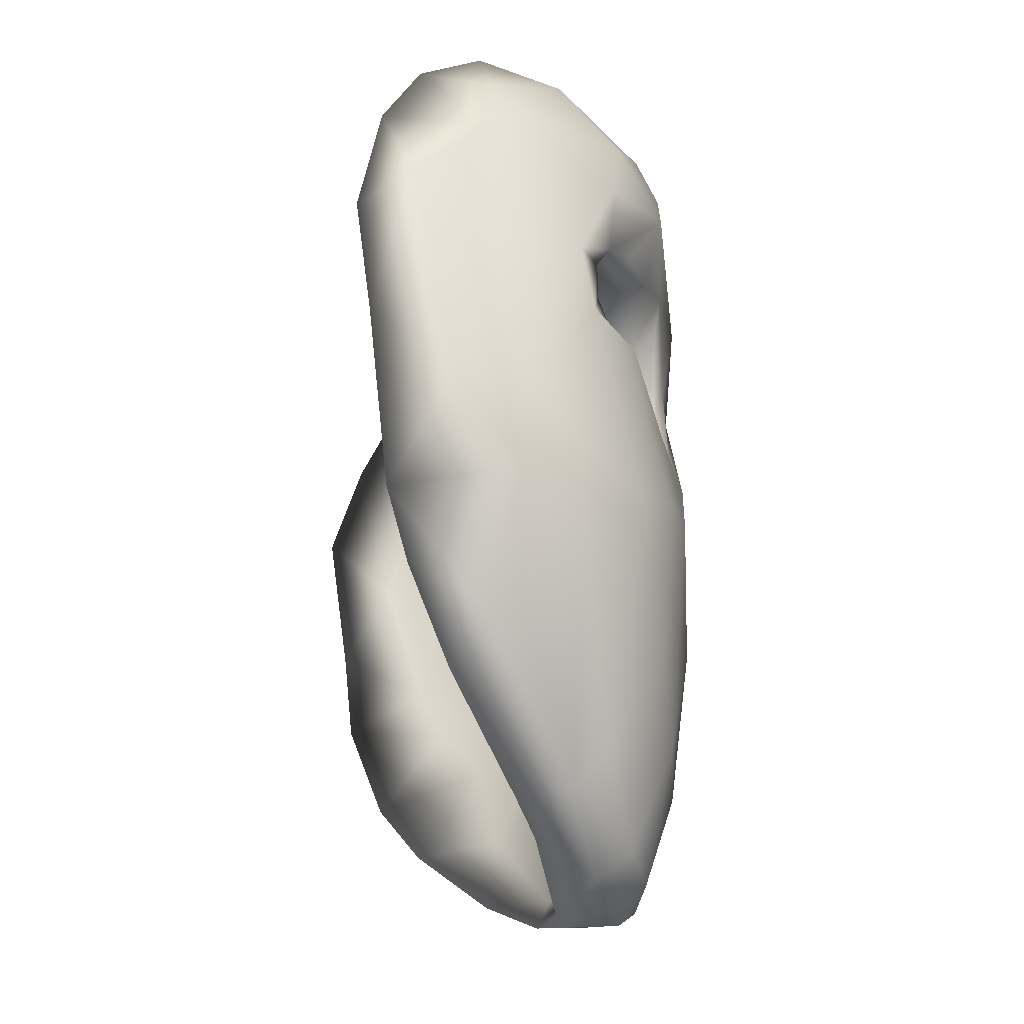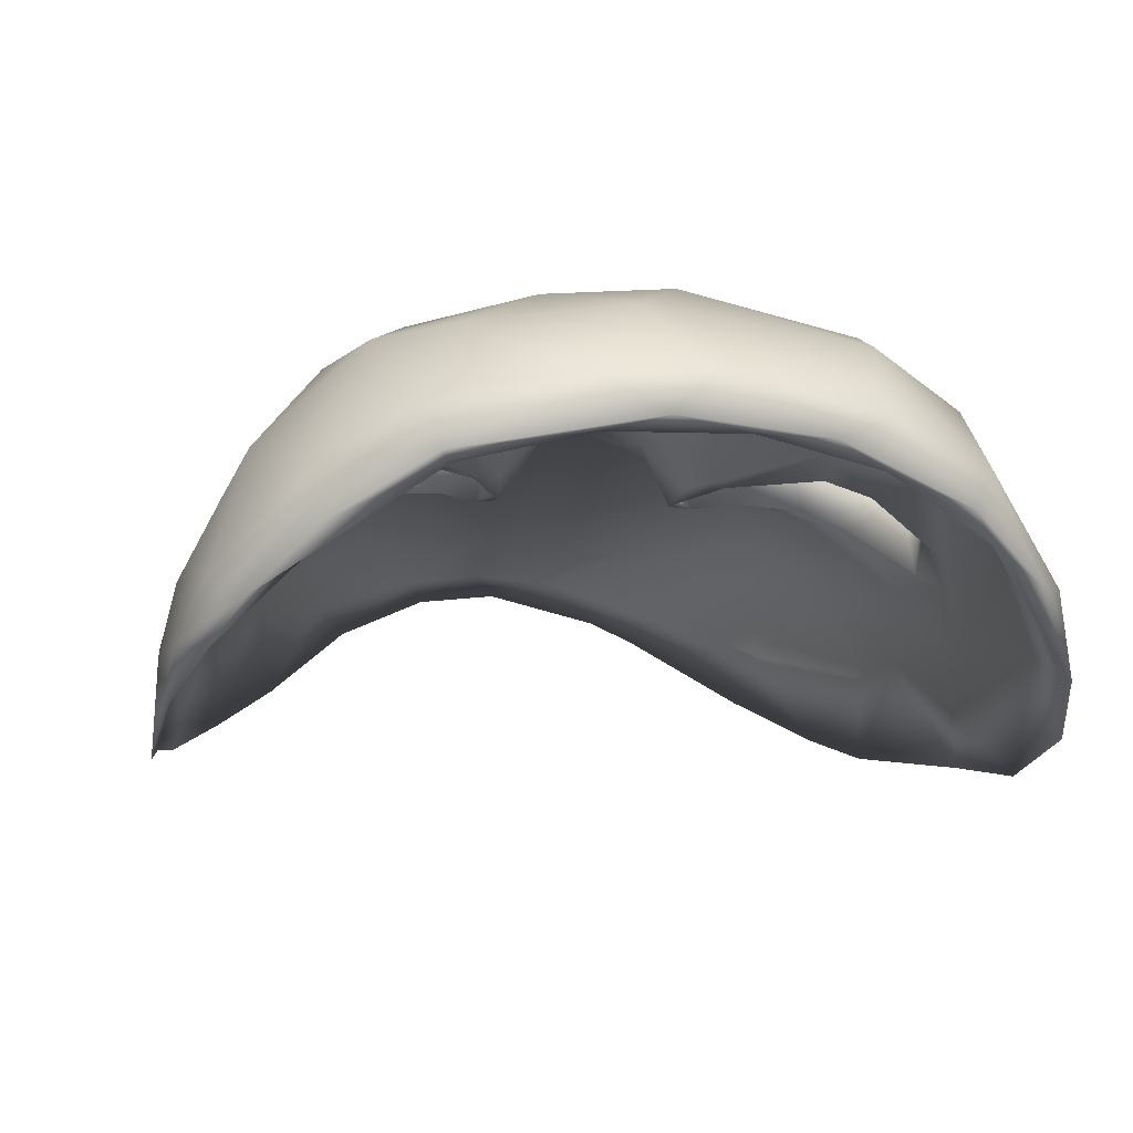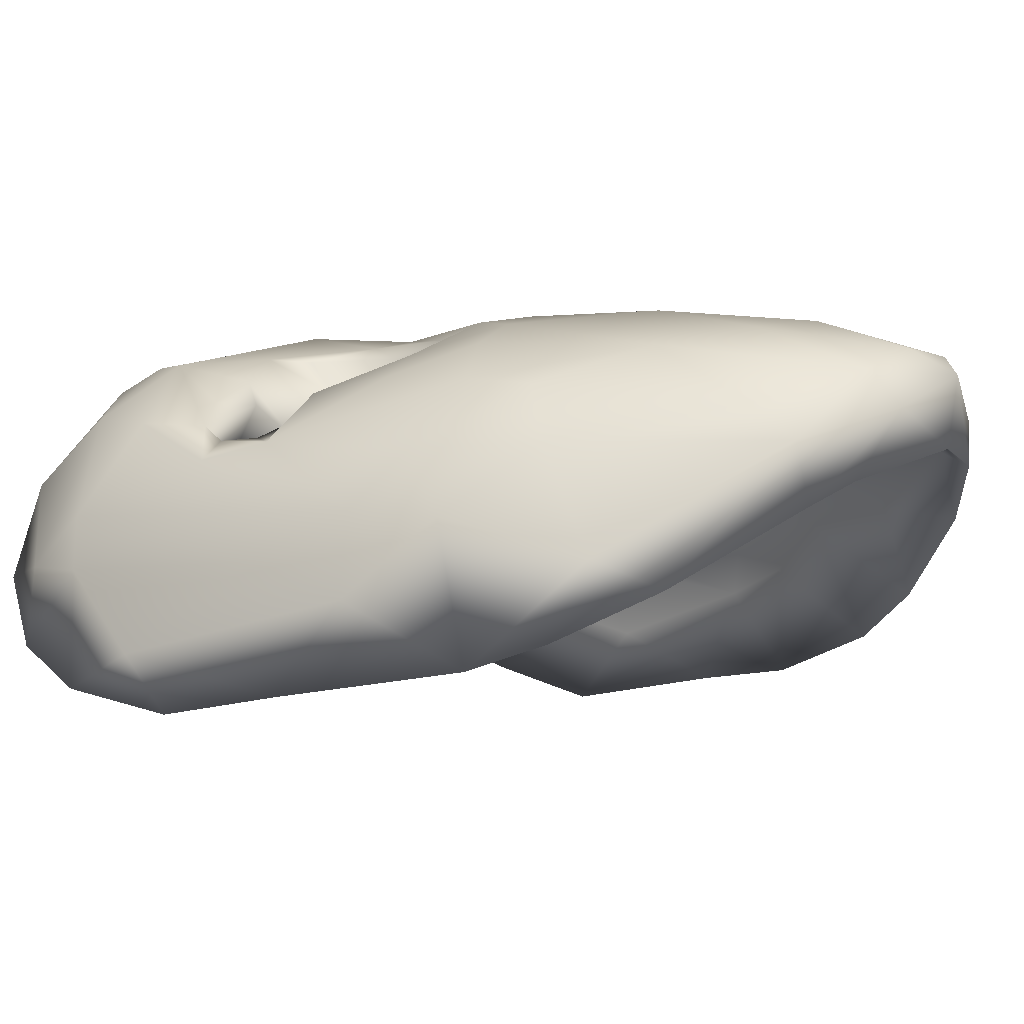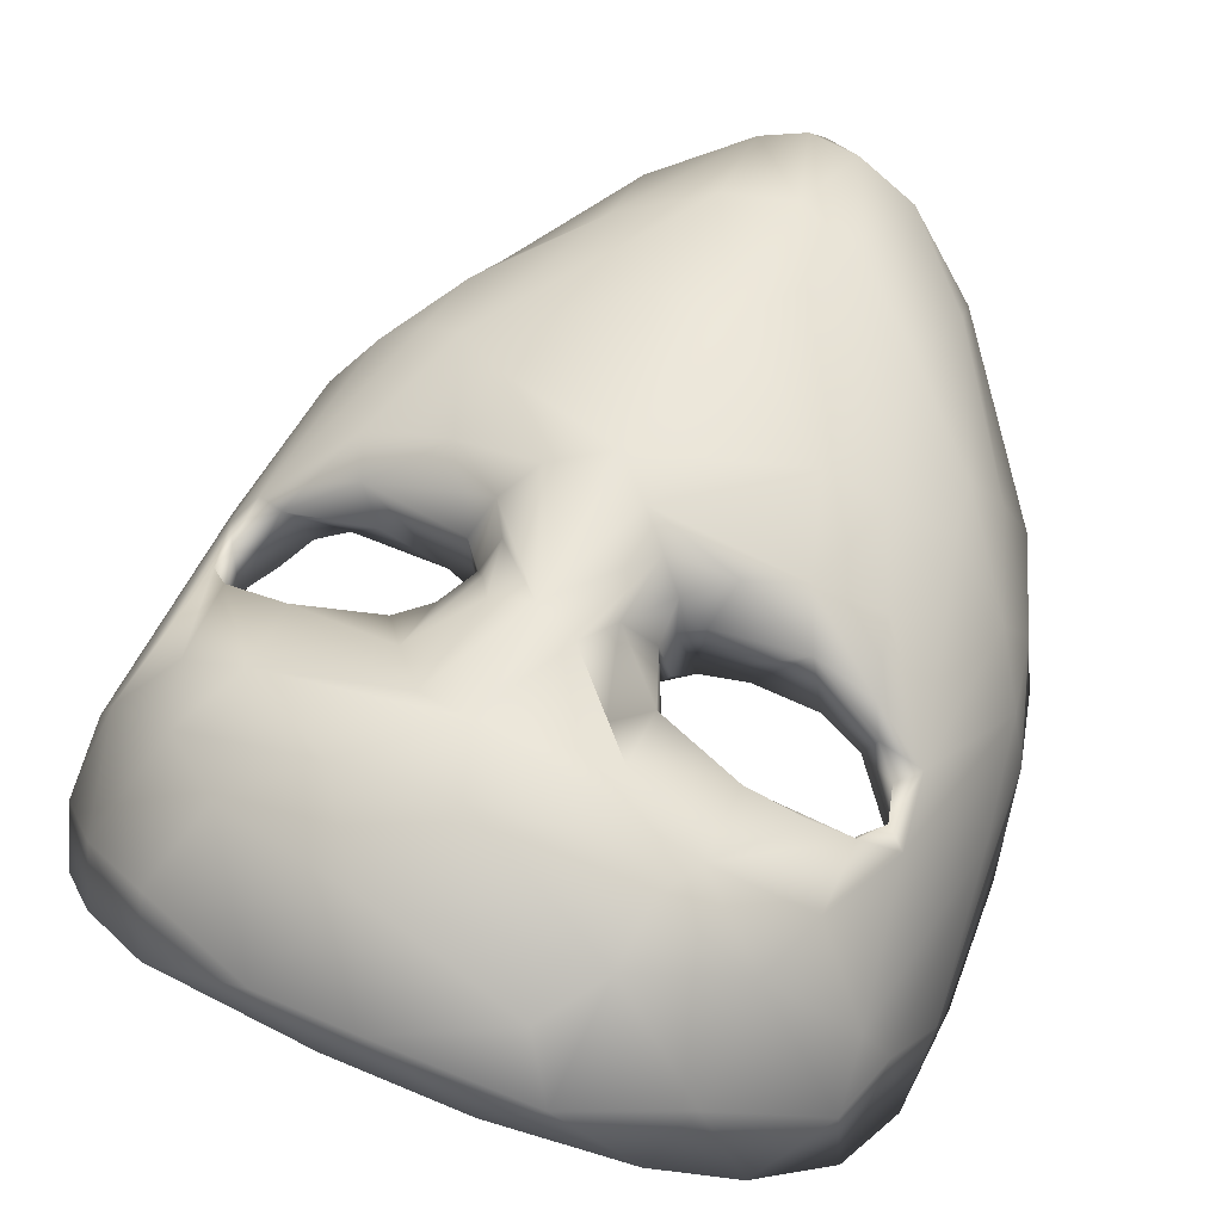
<metadata>
{"format":"obj","ext":"obj","renderer":"f3d","projection":"perspective","resolution":1024,"background":"white","views":[{"elev":-30.5,"azim":-95.9,"up":"+Y"},{"elev":-9.1,"azim":168.4,"up":"+Z"},{"elev":-2.7,"azim":-56.0,"up":"+Z"},{"elev":55.5,"azim":-154.8,"up":"+Z"}]}
</metadata>
<code>
o body_Circle.001
v 0.08046 0.9973 0.7126
v 0.3855 1.087 0.5541
v 0.3559 1.064 0.5993
v 0.3261 0.9802 0.6216
v 0.2905 1.053 0.6251
v 0.1281 1.263 0.6687
v 0.1458 1.065 0.6156
v 0.3855 1.22 0.5764
v 0.1394 1.16 0.6104
v 0.2035 0.9814 0.6708
v 0.4559 1.098 0.504
v 0.08785 1.088 0.6755
v 0.2686 1.358 0.6649
v 0.08782 1.139 0.6661
v 0.1712 1.034 0.6494
v 0.06228 1.177 0.6899
v 0.1202 1.038 0.6746
v 0.3629 1.353 0.6113
v 0.4478 1.387 0.5088
v 0.06867 1.331 0.7102
v -0.002937 1.345 0.7235
v 0.1935 0.8843 0.6945
v 0.3326 0.8114 0.6264
v 0.3283 0.7012 0.601
v 0.1969 0.5686 0.6493
v 0.01638 0.3017 0.6098
v 0.03183 0.3267 0.6363
v 0.09361 0.347 0.6222
v 0.1272 0.3354 0.5599
v 0.07622 0.5126 0.6864
v -0.01995 0.4853 0.6893
v 0.4002 0.8077 0.5629
v 0.329 0.6115 0.5406
v 0.4732 0.7388 0.242
v 0.4135 0.6338 0.386
v 0.2155 0.429 0.5738
v 0.2301 0.4082 0.5148
v 0.1247 1.44 0.6905
v 0.03216 1.553 0.6552
v 0.1117 1.657 0.55
v 0.4614 0.8382 0.481
v 0.4987 0.8764 0.381
v 0.5225 0.999 0.3238
v 0.5101 1.344 0.3848
v 0.5369 1.253 0.2822
v 0.5042 1.027 0.4077
v 0.3202 1.445 0.6257
v 0.3983 1.537 0.4665
v 0.2832 1.597 0.5377
v 0.4982 1.447 0.349
v 0.2304 1.511 0.6346
v 0.4282 1.068 0.5375
v 0.2846 1.242 0.6269
v 0.2819 1.227 0.5958
v 0.1754 1.202 0.6176
v 0.1156 1.099 0.6088
v 0.4229 1.186 0.543
v 0.4253 1.141 0.5321
v 0.2209 0.8949 0.5817
v 0.01211 1.045 0.6237
v -0.002229 0.5662 0.5779
v 0.2145 0.606 0.5438
v 0.2656 0.797 0.5588
v 0.395 1.096 0.4461
v 0.426 1.143 0.4324
v 0.355 1.073 0.4972
v 0.1098 1.094 0.514
v 0.1591 1.03 0.5529
v 0.4247 1.22 0.4415
v 0.1702 1.217 0.5233
v 0.1303 1.221 0.52
v 0.1214 1.275 0.572
v 0.2543 0.9954 0.5471
v 0.3174 0.9424 0.5265
v 0.4107 1.013 0.4524
v 0.454 1.08 0.4026
v 0.06643 1.141 0.5815
v 0.2817 1.274 0.5475
v 0.1951 1.301 0.5641
v 0.07272 1.209 0.5829
v 0.005334 1.138 0.6128
v 0.09975 1.065 0.5706
v 0.1073 1.001 0.5978
v 0.4621 1.151 0.3932
v 0.3939 1.352 0.4811
v 0.2716 1.362 0.5623
v 0.03324 1.326 0.6157
v -0.001105 1.194 0.6083
v 0.3501 0.795 0.5099
v 0.2845 0.6219 0.4993
v 0.4178 0.8401 0.4428
v 0.09125 0.3198 0.4966
v 0.01154 0.3431 0.5358
v 0.1129 0.3696 0.5187
v 0.2205 0.3968 0.4332
v 0.2719 0.5282 0.4537
v 0.3734 0.6914 0.4355
v 0.4461 0.7907 0.3727
v 0.4183 0.6333 0.2708
v 0.3362 0.5212 0.3315
v 0.003469 1.405 0.6155
v 0.08487 1.497 0.5739
v -0.05596 1.494 0.5801
v 0.09868 1.641 0.49
v 0.4841 0.889 0.3384
v 0.4915 0.8087 0.218
v 0.5195 0.9611 0.2035
v 0.4697 1.388 0.3673
v 0.5301 1.366 0.2182
v 0.5141 1.106 0.2747
v 0.5396 1.208 0.1696
v 0.3553 1.434 0.4971
v 0.3731 1.569 0.3863
v 0.2711 1.453 0.548
v 0.2544 1.617 0.4539
v 0.379 1.23 0.4824
v 0.2321 1.227 0.5297
v 0.3113 1.233 0.518
v 0.1541 1.185 0.5231
v 0.3112 1.057 0.5191
v 0.1356 1.07 0.5145
v 0.1174 1.107 0.5247
v 0.1786 1.06 0.5269
v 0.4615 1.517 0.3186
v 0.2677 1.642 0.4627
v 0.383 1.584 0.3936
v 0.4943 1.46 0.2696
v -0.02266 0.2984 0.512
v 0.4268 1.169 0.4429
v 0.2697 1.058 0.5511
v 0.02417 1.673 0.5049
v 0.5279 1.393 0.28
v 0.4004 0.5911 0.326
v 0.4112 1.207 0.4618
v 0.003008 0.9548 0.7309
v 0.2703 0.8317 0.668
v -0.03246 0.7206 0.719
v 0.07267 0.7064 0.7116
v -0.1162 1.106 0.6105
v -0.1194 1.059 0.6485
v -0.1265 1.08 0.6104
v -0.1755 1.016 0.6615
v -0.2792 1.244 0.6287
v -0.1227 1.258 0.6714
v -0.2486 0.9822 0.6543
v -0.4069 1.213 0.5574
v -0.3641 1.06 0.5967
v -0.3364 0.9566 0.6159
v -0.08089 1.133 0.6729
v -0.1663 1.3 0.6745
v -0.4364 1.081 0.5282
v -0.054 1.19 0.694
v -0.09164 1.041 0.6931
v -0.4524 1.179 0.5069
v -0.4881 1.371 0.4355
v -0.2873 1.366 0.6593
v -0.4101 1.323 0.5655
v 0.004875 1.17 0.7082
v -0.05244 1.006 0.72
v -0.2063 0.8547 0.6915
v -0.2847 0.8458 0.6583
v -0.1195 0.5246 0.6749
v -0.2258 0.6137 0.6469
v -0.3457 0.724 0.5933
v -0.3635 0.8124 0.6026
v -0.4455 0.8447 0.5077
v -0.1047 0.3233 0.5607
v -0.1285 0.3597 0.6093
v -0.04331 0.3422 0.6419
v -0.3829 0.6839 0.5149
v -0.4648 0.7852 0.4213
v -0.3999 0.6022 0.3681
v -0.2407 0.4686 0.5628
v -0.2301 0.4082 0.5149
v -0.03841 1.433 0.7075
v -0.1897 1.588 0.5945
v -0.4916 0.9026 0.4312
v -0.5111 0.9002 0.3184
v -0.5188 1.347 0.361
v -0.5397 1.233 0.2494
v -0.5171 1.045 0.3673
v -0.2586 1.428 0.6608
v -0.3829 1.427 0.5778
v -0.3712 1.554 0.4889
v -0.4295 1.55 0.3551
v -0.4944 1.443 0.3669
v -0.2513 1.511 0.6295
v -0.2325 1.637 0.5225
v -0.3601 1.234 0.5941
v -0.1513 1.188 0.6159
v -0.4033 1.206 0.5499
v -0.4273 1.167 0.5337
v -0.412 1.117 0.5364
v -0.3803 1.086 0.558
v -0.2823 1.053 0.625
v -0.158 1.064 0.6159
v -0.2138 0.8967 0.5839
v -0.07336 1.009 0.608
v -0.4528 1.161 0.4086
v -0.3577 1.071 0.4947
v -0.3249 0.9857 0.5193
v -0.3 1.056 0.5214
v -0.1109 1.093 0.5142
v -0.1122 1.168 0.5219
v -0.4207 1.192 0.4528
v -0.2652 1.278 0.5522
v -0.3359 1.233 0.5083
v -0.138 1.23 0.5217
v -0.4277 1.224 0.4367
v -0.1282 1.283 0.5716
v -0.1813 1.022 0.555
v -0.443 1.029 0.4189
v -0.3972 1.095 0.4442
v -0.1135 1.044 0.5717
v -0.06188 1.136 0.587
v -0.3727 1.362 0.5011
v -0.2902 0.8347 0.5542
v -0.0727 1.211 0.5833
v -0.227 0.98 0.5594
v -0.4922 1.103 0.3312
v -0.2537 1.388 0.569
v -0.0666 1.346 0.6092
v -0.339 0.7759 0.513
v -0.2497 0.6241 0.5298
v -0.4181 0.8122 0.4404
v -0.1016 0.3642 0.5242
v -0.1857 0.565 0.5443
v -0.2636 0.5008 0.4476
v -0.3337 0.6717 0.476
v -0.4554 0.7855 0.3405
v -0.3599 0.6166 0.3872
v -0.3474 0.5279 0.3283
v -0.1656 0.359 0.4657
v -0.2206 0.396 0.4323
v -0.07235 1.642 0.4937
v -0.227 1.623 0.4622
v -0.4718 0.7381 0.2298
v -0.4783 0.881 0.3479
v -0.5242 0.9929 0.1964
v -0.505 1.331 0.3032
v -0.5365 1.333 0.2028
v -0.5152 1.004 0.2654
v -0.5369 1.167 0.1715
v -0.3557 1.438 0.4935
v -0.2738 1.467 0.539
v -0.445 1.386 0.4085
v -0.3663 1.572 0.3926
v -0.505 1.447 0.259
v -0.3958 1.215 0.4728
v -0.2737 1.239 0.5262
v -0.1542 1.204 0.5191
v -0.2157 1.214 0.5515
v -0.1567 1.181 0.5324
v -0.4241 1.133 0.4315
v -0.3325 1.613 0.4255
v -0.2107 1.056 0.5277
v -0.1476 1.065 0.5169
v -0.1237 1.085 0.5242
v -0.1602 1.662 0.4878
v -0.02484 1.66 0.5615
v -0.427 0.6446 0.2637
v -0.2822 1.227 0.5956
f 1 22 135
f 58 52 2
f 7 17 56
f 57 11 58
f 53 55 6
f 6 55 9
f 9 56 6
f 5 10 15
f 10 5 4
f 57 8 18
f 4 3 52
f 8 53 13
f 16 6 14
f 56 12 14
f 15 10 17
f 14 12 16
f 6 20 13
f 6 16 20
f 18 19 57
f 158 21 20
f 135 158 1
f 158 17 1
f 22 10 136
f 24 136 23
f 28 26 27
f 30 25 28
f 28 31 30
f 32 33 24
f 41 35 33
f 29 28 36
f 36 37 29
f 21 175 38
f 39 260 40
f 33 32 41
f 42 34 35
f 35 41 42
f 46 42 41
f 43 106 42
f 11 57 19
f 19 44 11
f 41 11 46
f 47 49 48
f 48 19 47
f 50 44 19
f 51 47 38
f 46 11 44
f 8 54 53
f 3 5 2
f 5 15 7
f 83 60 59
f 61 62 59
f 62 63 59
f 76 65 64
f 120 73 74
f 82 121 67
f 116 69 78
f 120 68 73
f 69 116 134
f 75 76 64
f 68 121 82
f 82 67 77
f 69 85 78
f 71 77 67
f 105 84 76
f 80 81 77
f 77 81 82
f 82 81 83
f 83 68 82
f 73 68 83
f 87 79 86
f 83 59 73
f 81 80 88
f 88 80 87
f 63 89 59
f 91 75 89
f 62 61 94
f 94 61 93
f 98 97 99
f 95 94 92
f 102 103 101
f 104 102 115
f 98 91 97
f 98 99 106
f 105 76 91
f 91 98 105
f 110 111 109
f 114 86 112
f 113 108 127
f 85 69 108
f 69 84 108
f 127 108 109
f 114 102 101
f 101 86 114
f 115 114 113
f 84 65 76
f 84 105 110
f 116 117 118
f 118 134 116
f 70 119 117
f 121 122 67
f 68 123 121
f 122 119 67
f 124 50 48
f 124 115 113
f 111 107 43
f 29 92 26
f 57 58 129
f 58 65 129
f 129 134 57
f 130 5 123
f 41 32 52 11
f 131 235 104
f 104 125 131
f 132 124 127
f 5 7 123
f 7 56 121
f 56 122 121
f 45 132 111
f 49 40 125
f 125 104 115
f 115 126 125
f 5 130 2
f 2 130 120
f 120 66 2
f 57 134 8
f 64 65 2
f 119 122 9
f 29 37 95
f 54 8 134
f 134 118 54
f 34 106 99
f 34 99 133
f 25 30 136
f 138 137 135
f 30 137 138
f 36 25 33
f 159 135 160
f 151 192 193
f 147 145 148
f 139 140 141
f 192 151 154
f 142 145 195
f 140 139 149
f 189 156 143
f 189 146 156
f 150 143 156
f 156 21 150
f 145 161 148
f 160 145 159
f 165 161 163
f 163 164 165
f 166 151 165
f 148 161 165
f 167 168 26
f 237 171 172
f 173 164 163
f 168 167 174
f 39 187 176
f 176 260 39
f 166 165 164
f 178 181 177
f 182 156 183
f 183 187 182
f 184 183 186
f 186 185 184
f 183 157 155
f 179 186 155
f 175 156 182
f 187 188 176
f 184 188 187
f 180 181 178
f 262 189 143
f 151 194 147
f 194 195 147
f 227 61 197
f 61 60 197
f 60 198 197
f 213 254 199
f 200 201 202
f 204 251 203
f 203 257 214
f 211 257 256
f 207 250 206
f 206 250 251
f 251 204 208
f 207 209 249
f 200 213 212
f 200 212 201
f 214 215 203
f 206 221 216
f 216 207 206
f 209 220 199
f 219 201 197
f 246 220 209
f 88 218 215
f 218 88 222
f 88 87 222
f 198 219 197
f 215 214 198
f 201 217 197
f 217 223 224
f 223 229 224
f 128 93 226
f 226 93 227
f 225 230 231
f 228 229 231
f 234 231 261
f 261 232 234
f 233 228 234
f 103 221 101
f 261 230 237
f 237 238 239
f 243 240 241
f 238 212 220
f 216 245 244
f 247 246 244
f 220 246 240
f 248 240 246
f 221 103 245
f 245 235 236
f 212 213 199
f 199 220 212
f 240 242 220
f 243 239 242
f 250 252 251
f 251 253 203
f 258 257 203
f 185 247 255
f 192 205 254
f 192 254 193
f 178 237 239
f 258 203 139
f 259 235 131
f 131 260 259
f 185 186 248
f 241 180 243
f 188 184 255
f 255 236 259
f 259 188 255
f 194 202 195
f 194 200 202
f 195 202 256
f 232 261 172
f 253 139 203
f 252 190 253
f 252 262 143
f 233 234 167
f 207 146 262
f 234 232 174
f 135 137 160
f 162 163 160
f 162 137 31
f 31 169 162
f 168 163 162
f 173 163 168
f 4 5 3
f 14 6 56
f 17 12 56
f 13 18 8
f 17 7 15
f 12 158 16
f 12 17 158
f 53 6 13
f 13 20 21
f 16 158 20
f 1 17 10
f 10 22 1
f 10 4 136
f 24 25 136
f 52 32 23 4
f 40 49 51 39
f 23 136 4
f 28 29 26
f 35 34 133
f 33 25 24
f 37 36 35
f 33 35 36
f 38 175 39
f 32 24 23
f 42 106 34
f 43 42 46
f 45 44 132
f 43 46 45
f 18 13 47
f 47 19 18
f 48 50 19
f 50 132 44
f 38 47 13
f 13 21 38
f 51 38 39
f 93 128 92 94
f 51 49 47
f 52 3 2
f 11 52 58
f 44 45 46
f 53 54 55
f 59 60 61
f 66 120 74
f 65 69 129
f 116 78 117
f 70 79 71
f 70 117 78
f 70 78 79
f 71 67 70
f 120 123 68
f 134 129 69
f 71 72 80
f 74 75 66
f 69 65 84
f 72 71 79
f 71 80 77
f 86 78 85
f 87 72 79
f 86 79 78
f 72 87 80
f 73 59 74
f 83 81 60
f 59 89 74
f 63 62 89
f 90 89 62
f 91 76 75
f 75 74 89
f 62 94 96 90
f 96 94 95
f 102 104 235 103
f 90 97 89
f 96 97 90
f 97 96 100
f 100 99 97
f 95 100 96
f 125 126 48 49
f 97 91 89
f 106 107 105
f 105 98 106
f 110 108 84
f 109 108 110
f 112 86 85
f 85 108 112
f 113 114 112
f 113 112 108
f 101 87 86
f 115 102 114
f 64 66 75
f 107 111 110
f 110 105 107
f 70 67 119
f 123 120 130
f 126 124 48
f 31 28 27 169
f 124 126 115
f 113 127 124
f 26 92 128
f 107 106 43
f 131 125 40
f 40 260 131
f 132 50 124
f 127 109 132
f 7 121 123
f 111 132 109
f 133 37 35
f 133 99 100
f 2 65 58
f 2 66 64
f 9 122 56
f 9 55 119
f 111 43 45
f 55 54 117
f 54 118 117
f 117 119 55
f 29 95 92
f 95 37 133
f 133 100 95
f 135 22 138
f 136 30 138
f 22 136 138
f 30 31 137
f 25 36 28
f 149 139 190 144
f 193 194 151
f 147 195 145
f 141 140 196
f 142 196 140
f 154 146 192
f 190 150 144
f 190 143 150
f 21 158 152 150
f 156 146 157
f 148 151 147
f 152 153 149
f 153 140 149
f 153 142 140
f 152 149 144
f 144 150 152
f 154 157 146
f 158 153 152
f 170 173 174 172
f 145 142 159
f 142 153 159
f 159 158 135
f 158 159 153
f 160 161 145
f 165 151 148
f 26 168 169
f 26 169 27
f 171 170 172
f 173 170 164
f 174 173 168
f 227 197 217 224
f 175 187 39
f 176 188 260
f 170 166 164
f 166 170 171
f 171 177 166
f 178 171 237
f 171 178 177
f 166 177 151
f 181 180 179
f 183 156 157
f 184 187 183
f 157 154 155
f 186 183 155
f 182 187 175
f 175 21 156
f 154 151 177
f 177 155 154
f 155 177 181
f 181 179 155
f 178 239 180
f 262 146 189
f 191 192 146
f 196 142 195
f 218 210 208 204
f 257 211 214
f 205 209 199
f 199 254 205
f 206 251 208
f 202 219 211
f 211 256 202
f 202 201 219
f 209 205 249
f 212 225 217 201
f 207 216 209
f 206 208 210
f 215 218 204
f 203 215 204
f 214 211 219
f 206 210 222
f 222 221 206
f 218 222 210
f 209 216 246
f 88 215 81
f 198 214 219
f 81 198 60
f 81 215 198
f 225 223 217
f 179 241 248 186
f 128 226 233
f 227 224 228
f 227 228 226
f 93 61 227
f 231 229 225
f 261 231 230
f 228 224 229
f 233 226 228
f 234 228 231
f 222 87 101
f 101 221 222
f 225 229 223
f 230 225 238
f 237 230 238
f 238 225 212
f 239 238 242
f 220 242 238
f 243 242 240
f 216 221 245
f 244 246 216
f 244 245 247
f 247 248 246
f 248 241 240
f 245 103 235
f 236 247 245
f 250 207 252
f 251 252 253
f 213 200 254
f 185 248 247
f 255 184 185
f 167 26 128
f 128 233 167
f 256 257 195
f 259 260 188
f 259 236 235
f 257 258 141 196
f 196 195 257
f 192 191 249 205
f 258 139 141
f 241 179 180
f 255 247 236
f 172 174 232
f 191 146 249
f 200 194 193 254
f 253 190 139
f 239 243 180
f 252 143 190
f 252 207 262
f 167 234 174
f 207 249 146
f 237 172 261
f 163 161 160
f 162 160 137
f 162 169 168

</code>
